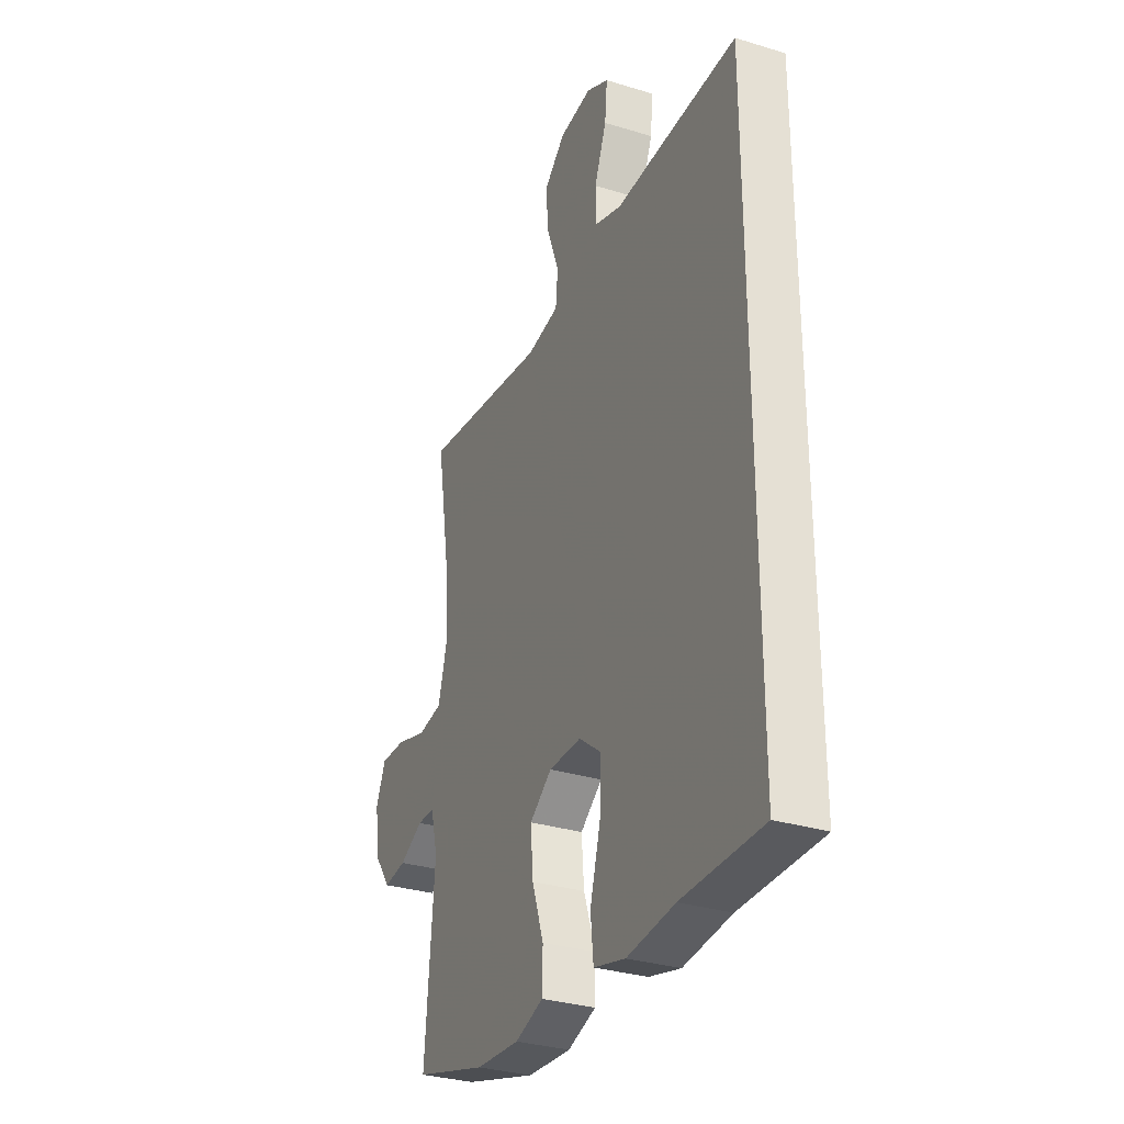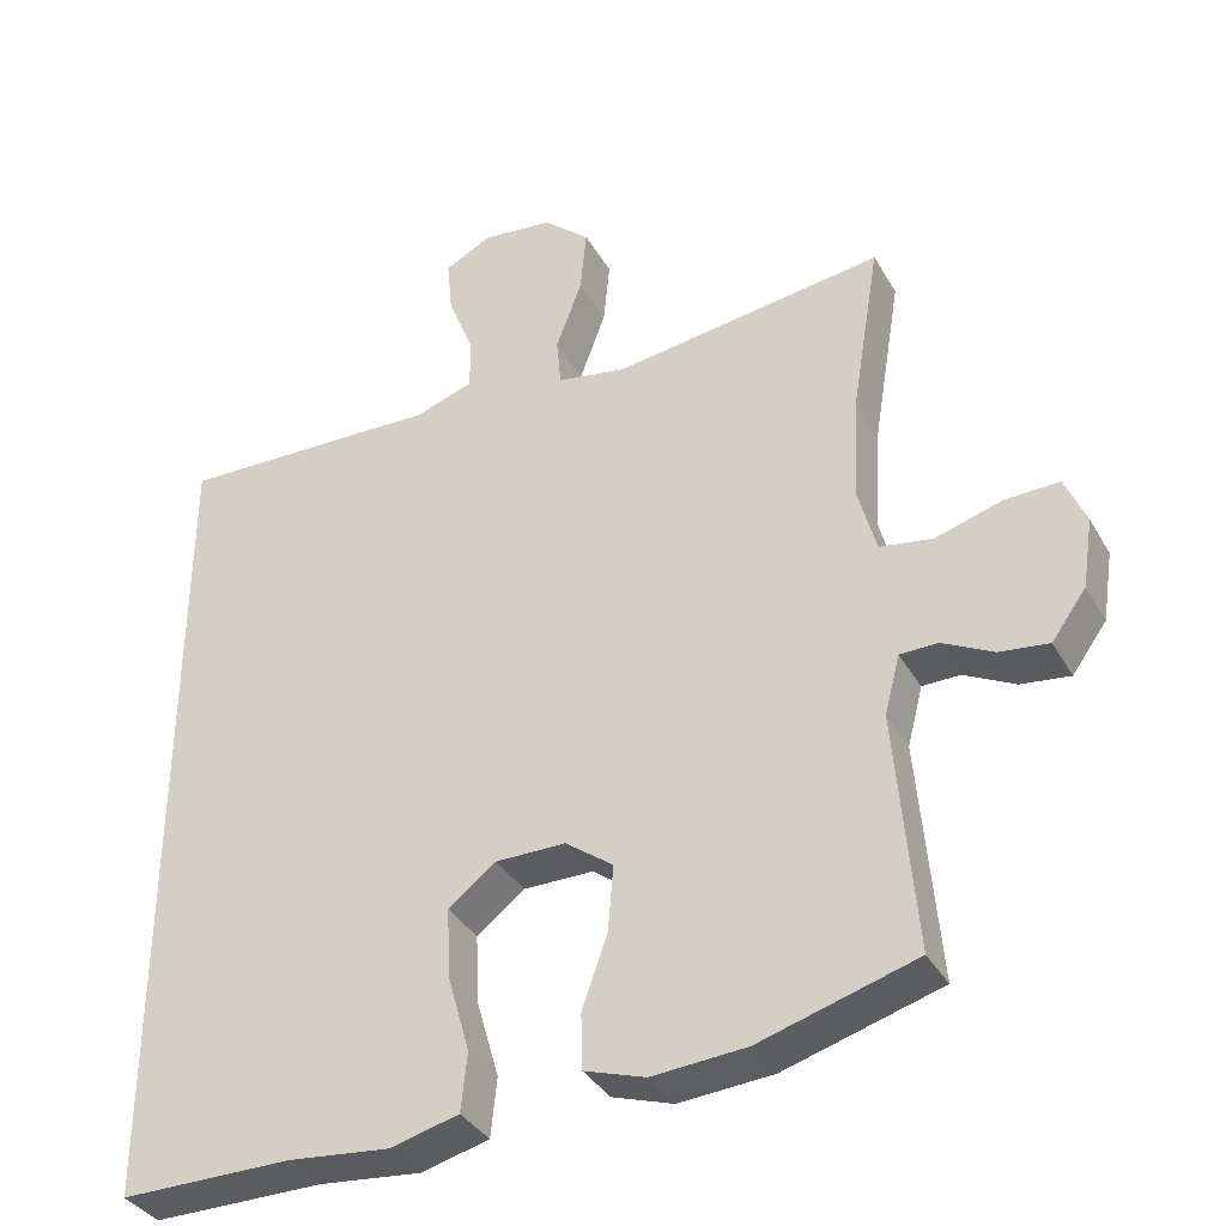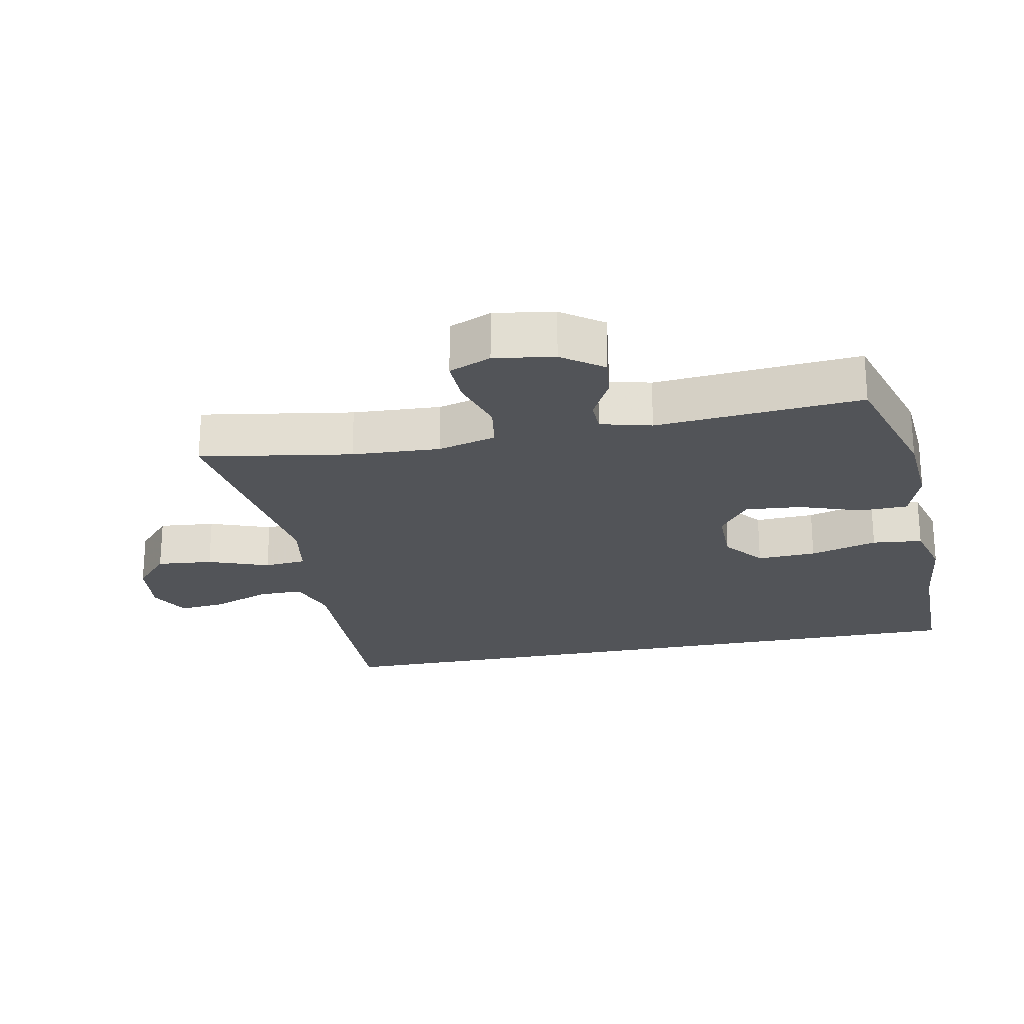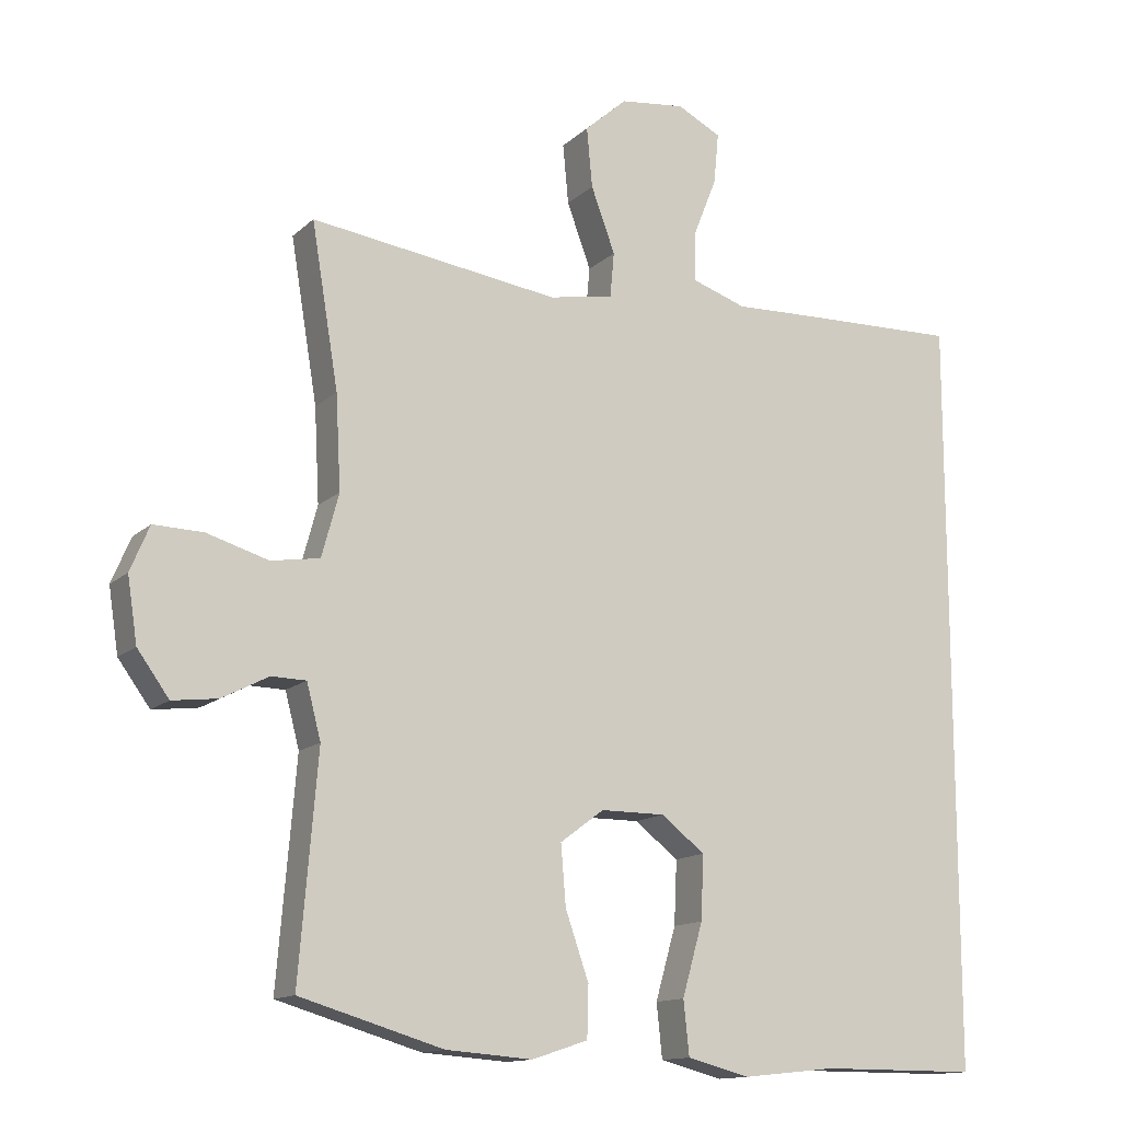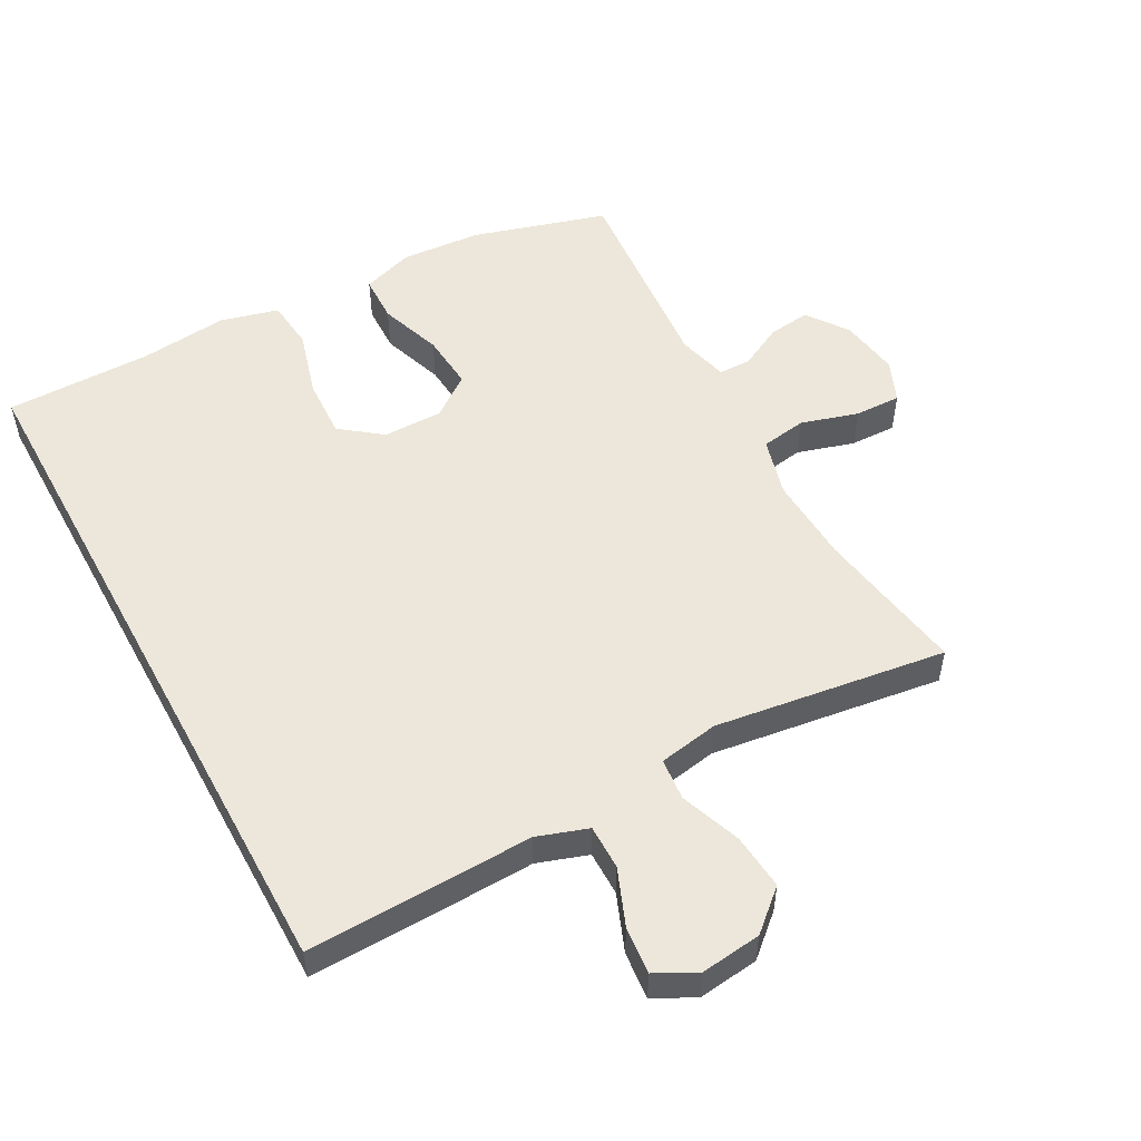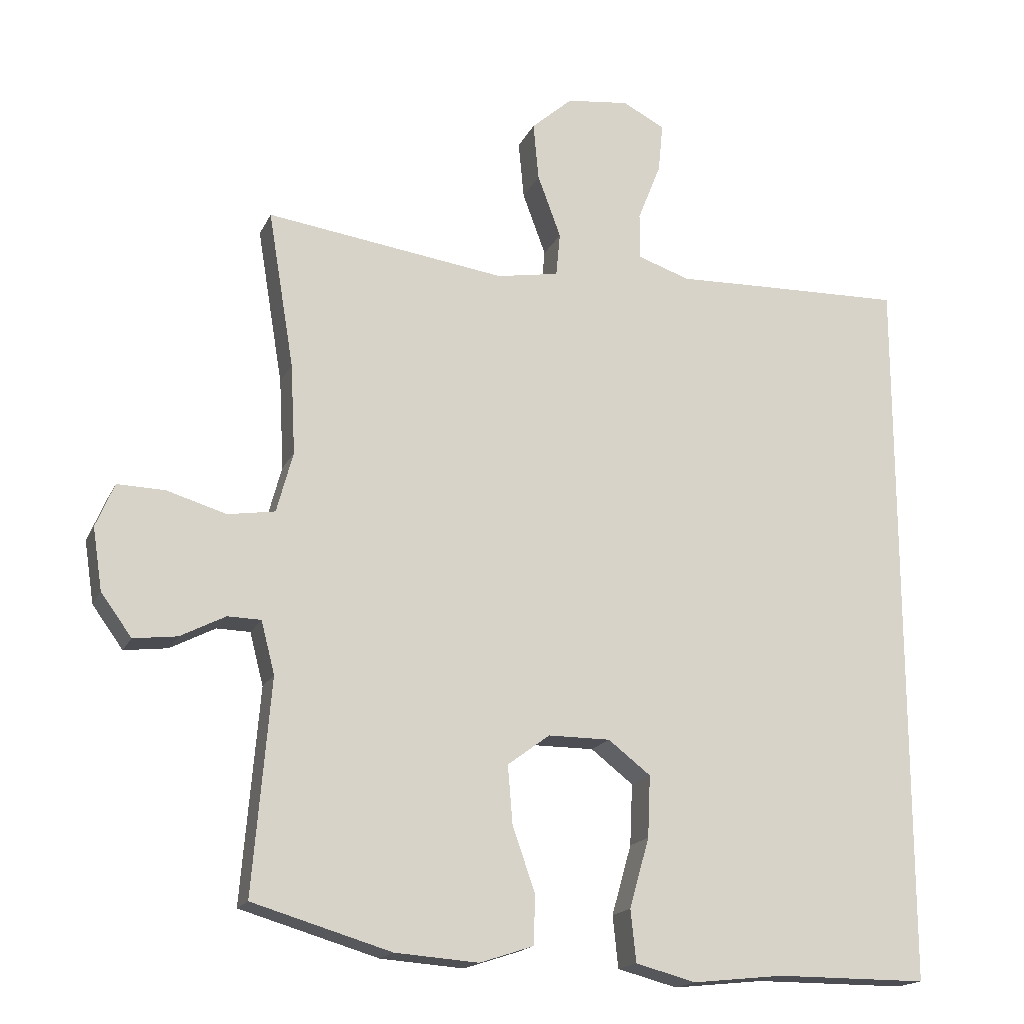
<metadata>
{"format":"obj","ext":"obj","renderer":"f3d","projection":"perspective","resolution":1024,"background":"white","views":[{"elev":-31.5,"azim":-113.5,"up":"+Z"},{"elev":-36.3,"azim":26.4,"up":"+Z"},{"elev":-23.0,"azim":101.3,"up":"+Y"},{"elev":-13.6,"azim":151.8,"up":"+Z"},{"elev":52.7,"azim":-28.6,"up":"+Y"},{"elev":-17.4,"azim":161.3,"up":"+Z"}]}
</metadata>
<code>
v 0.5 0.07 0.5
v 0.462 0.07 0.27
v 0.455 0.07 0.137
v 0.479 0.07 0.048
v 0.548 0.07 0.037
v 0.635 0.07 0.063
v 0.705 0.07 0.065
v 0.732 0.07 0.001
v 0.718 0.07 -0.09
v 0.673 0.07 -0.152
v 0.609 0.07 -0.144
v 0.543 0.07 -0.11
v 0.494 0.07 -0.111
v 0.474 0.07 -0.188
v 0.5 0.07 -0.5
v 0.297 0.07 -0.56
v 0.175 0.07 -0.569
v 0.096 0.07 -0.543
v 0.094 0.07 -0.471
v 0.127 0.07 -0.376
v 0.134 0.07 -0.291
v 0.072 0.07 -0.245
v -0.019 0.07 -0.245
v -0.081 0.07 -0.293
v -0.077 0.07 -0.383
v -0.048 0.07 -0.485
v -0.056 0.07 -0.561
v -0.144 0.07 -0.584
v -0.277 0.07 -0.57
v -0.5 0.07 -0.57
v -0.5 0.07 0.498
v -0.278 0.07 0.492
v -0.157 0.07 0.488
v -0.08 0.07 0.514
v -0.08 0.07 0.582
v -0.114 0.07 0.668
v -0.121 0.07 0.74
v -0.059 0.07 0.772
v 0.033 0.07 0.761
v 0.093 0.07 0.708
v 0.085 0.07 0.623
v 0.051 0.07 0.531
v 0.057 0.07 0.467
v 0.148 0.07 0.451
v 0.5 0 0.5
v 0.462 0 0.27
v 0.455 0 0.137
v 0.479 0 0.048
v 0.548 0 0.037
v 0.635 0 0.063
v 0.705 0 0.065
v 0.732 0 0.001
v 0.718 0 -0.09
v 0.673 0 -0.152
v 0.609 0 -0.144
v 0.543 0 -0.11
v 0.494 0 -0.111
v 0.474 0 -0.188
v 0.5 0 -0.5
v 0.297 0 -0.56
v 0.175 0 -0.569
v 0.096 0 -0.543
v 0.094 0 -0.471
v 0.127 0 -0.376
v 0.134 0 -0.291
v 0.072 0 -0.245
v -0.019 0 -0.245
v -0.081 0 -0.293
v -0.077 0 -0.383
v -0.048 0 -0.485
v -0.056 0 -0.561
v -0.144 0 -0.584
v -0.277 0 -0.57
v -0.5 0 -0.57
v -0.5 0 0.498
v -0.278 0 0.492
v -0.157 0 0.488
v -0.08 0 0.514
v -0.08 0 0.582
v -0.114 0 0.668
v -0.121 0 0.74
v -0.059 0 0.772
v 0.033 0 0.761
v 0.093 0 0.708
v 0.085 0 0.623
v 0.051 0 0.531
v 0.057 0 0.467
v 0.148 0 0.451
f 40 41 42
f 39 40 42
f 38 39 42
f 37 38 42
f 36 37 42
f 35 36 42
f 34 35 42 43
f 33 34 43
f 33 43 44
f 32 33 44
f 31 32 44
f 30 31 44
f 29 30 44
f 27 28 29
f 26 27 29
f 25 26 29
f 24 25 29
f 18 19 20
f 17 18 20
f 16 17 20
f 15 16 20
f 14 15 20
f 13 14 20 21
f 10 11 12
f 9 10 12
f 8 9 12
f 7 8 12
f 6 7 12
f 5 6 12
f 4 5 12 13
f 13 21 22
f 4 13 22
f 3 4 22
f 44 1 2
f 24 29 44
f 44 2 3
f 24 44 3
f 23 24 3
f 3 22 23
f 86 85 84
f 86 84 83
f 86 83 82
f 86 82 81
f 86 81 80
f 86 80 79
f 87 86 79 78
f 87 78 77
f 88 87 77
f 88 77 76
f 88 76 75
f 88 75 74
f 88 74 73
f 73 72 71
f 73 71 70
f 73 70 69
f 73 69 68
f 64 63 62
f 64 62 61
f 64 61 60
f 64 60 59
f 64 59 58
f 65 64 58 57
f 56 55 54
f 56 54 53
f 56 53 52
f 56 52 51
f 56 51 50
f 56 50 49
f 57 56 49 48
f 66 65 57
f 66 57 48
f 66 48 47
f 46 45 88
f 88 73 68
f 47 46 88
f 47 88 68
f 47 68 67
f 67 66 47
f 1 45 46 2
f 2 46 47 3
f 3 47 48 4
f 4 48 49 5
f 5 49 50 6
f 6 50 51 7
f 7 51 52 8
f 8 52 53 9
f 9 53 54 10
f 10 54 55 11
f 11 55 56 12
f 12 56 57 13
f 13 57 58 14
f 14 58 59 15
f 15 59 60 16
f 16 60 61 17
f 17 61 62 18
f 18 62 63 19
f 19 63 64 20
f 20 64 65 21
f 21 65 66 22
f 22 66 67 23
f 23 67 68 24
f 24 68 69 25
f 25 69 70 26
f 26 70 71 27
f 27 71 72 28
f 28 72 73 29
f 29 73 74 30
f 30 74 75 31
f 31 75 76 32
f 32 76 77 33
f 33 77 78 34
f 34 78 79 35
f 35 79 80 36
f 36 80 81 37
f 37 81 82 38
f 38 82 83 39
f 39 83 84 40
f 40 84 85 41
f 41 85 86 42
f 42 86 87 43
f 43 87 88 44
f 44 88 45 1

</code>
